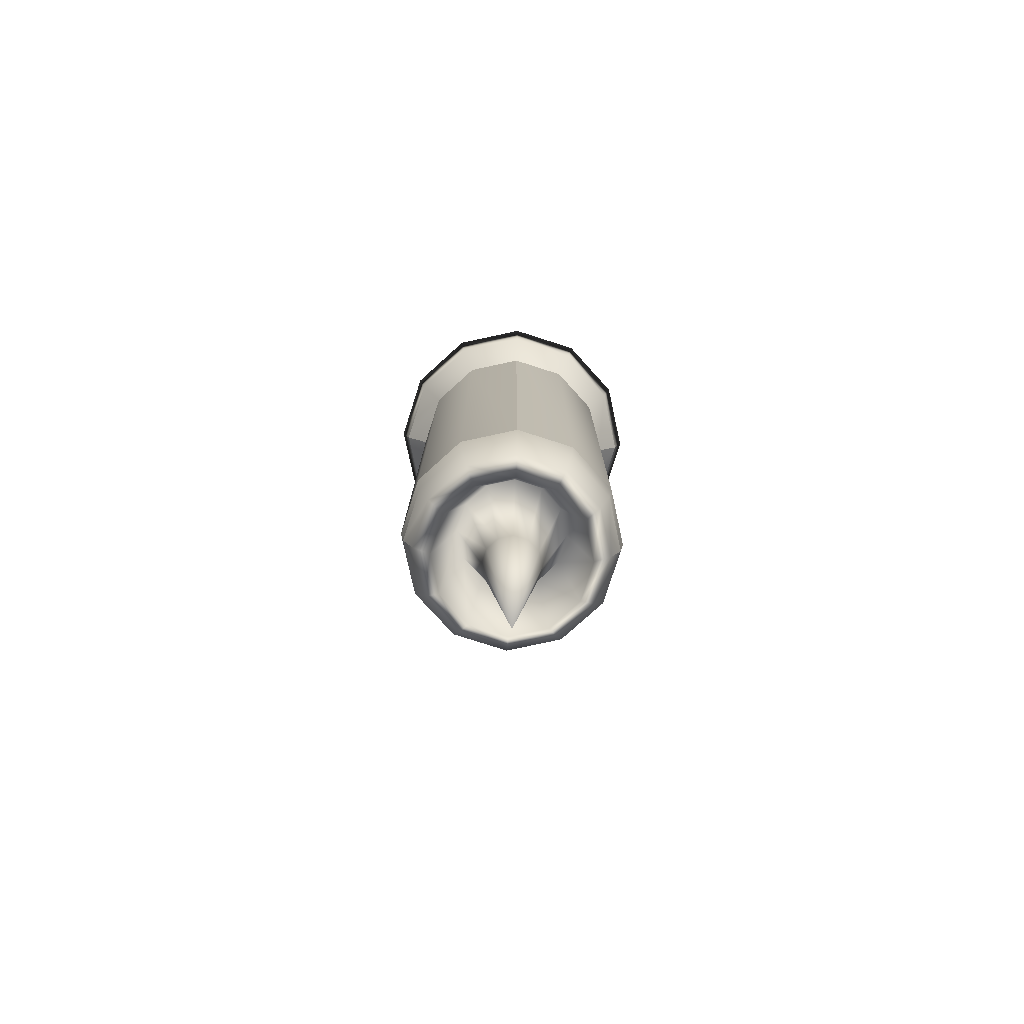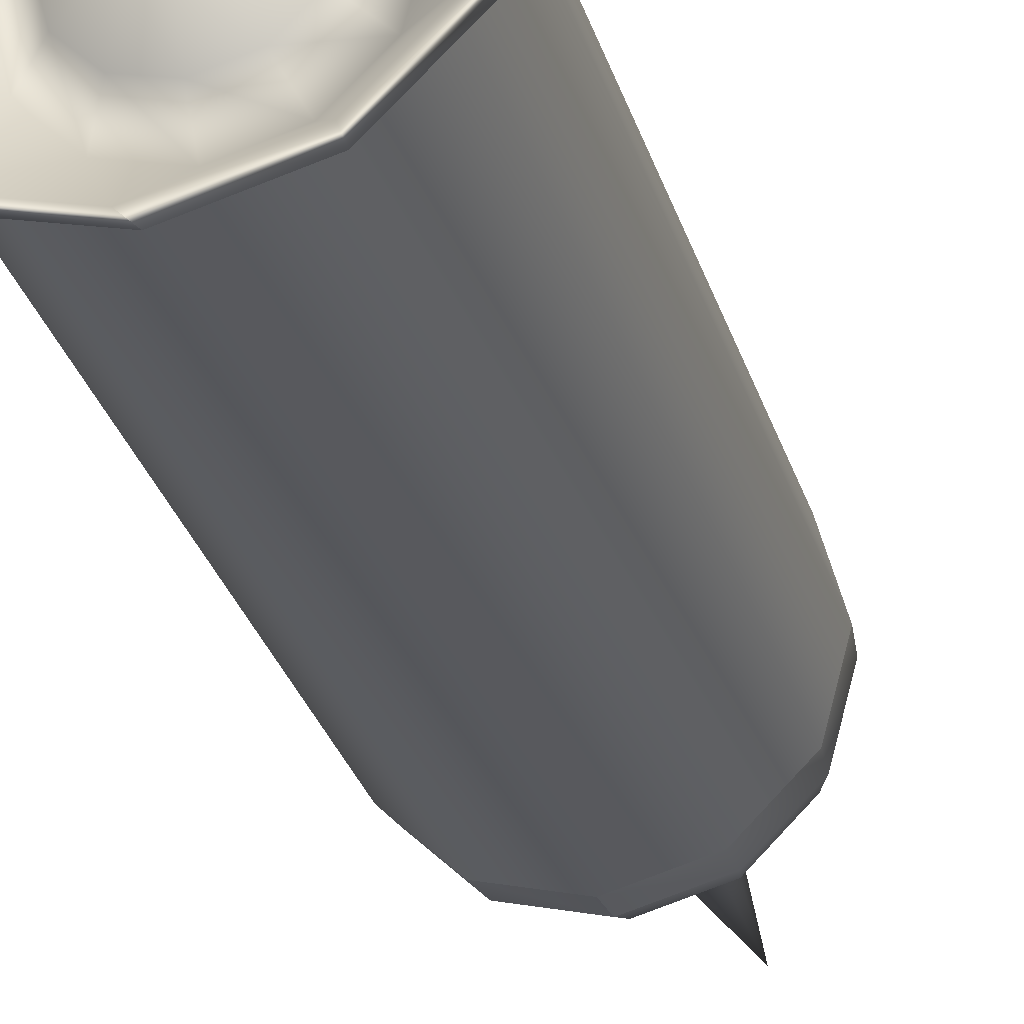
<metadata>
{"format":"obj","ext":"obj","renderer":"f3d","projection":"perspective","resolution":1024,"background":"white","views":[{"elev":-77.8,"azim":-92.8,"up":"+Z"},{"elev":-29.7,"azim":15.6,"up":"+Y"}]}
</metadata>
<code>
g rocket
v 0 0 -5.965
v -0.2514 -0.1451 -3.755
v -0.2903 -8.098e-08 -3.755
v -0.1451 -0.2514 -3.755
v 2.19e-06 -0.2903 -3.755
v 0.1451 -0.2514 -3.755
v 0.2514 -0.1451 -3.755
v 0.2903 -8.098e-08 -3.755
v 0.2514 0.1451 -3.755
v 0.1451 0.2514 -3.755
v 2.19e-06 0.2903 -3.755
v -0.1451 0.2514 -3.755
v -0.2514 0.1451 -3.755
v -0.5608 -1.094e-06 -2.394
v -0.4857 -0.2804 -2.394
v -0.2804 -0.4857 -2.394
v -6.218e-07 -0.5608 -2.394
v 0.2804 -0.4857 -2.394
v 0.4857 -0.2804 -2.394
v 0.5608 -1.094e-06 -2.394
v 0.4857 0.2804 -2.394
v 0.2804 0.4857 -2.394
v -6.218e-07 0.5608 -2.394
v -0.2804 0.4857 -2.394
v -0.4857 0.2804 -2.394
v -0.7931 1.563e-08 -3.465
v -0.6868 -0.3966 -3.465
v -0.3965 -0.6868 -3.465
v 2.19e-06 -0.7931 -3.465
v 0.3966 -0.6868 -3.465
v 0.6868 -0.3966 -3.465
v 0.7931 1.563e-08 -3.465
v 0.6868 0.3966 -3.465
v 0.3966 0.6868 -3.465
v 2.19e-06 0.7931 -3.465
v -0.3965 0.6868 -3.465
v -0.6868 0.3966 -3.465
v -0.9713 1.229e-08 -3.232
v -0.8412 -0.4857 -3.232
v -0.4857 -0.8412 -3.232
v 2.19e-06 -0.9713 -3.232
v 0.4857 -0.8412 -3.232
v 0.8412 -0.4857 -3.232
v 0.9714 1.229e-08 -3.232
v 0.8412 0.4857 -3.232
v 0.4857 0.8412 -3.232
v 2.926e-06 0.9713 -3.232
v -0.4857 0.8412 -3.232
v -0.8412 0.4857 -3.232
v -1.083 7.303e-08 -2.962
v -0.9382 -0.5417 -2.962
v -0.5417 -0.9383 -2.962
v 2.19e-06 -1.083 -2.962
v 2.19e-06 -1.083 -2.962
v 0.5417 -0.9383 -2.962
v 0.9383 -0.5417 -2.962
v 1.083 7.303e-08 -2.962
v 0.9383 0.5417 -2.962
v 0.5417 0.9383 -2.962
v 2.926e-06 1.083 -2.962
v 2.926e-06 1.083 -2.962
v -0.5417 0.9383 -2.962
v -0.9382 0.5417 -2.962
v -1.122 1.162e-07 -2.671
v 0.5608 -0.9713 -2.671
v 2.19e-06 -1.122 -2.671
v 2.19e-06 -1.083 -2.962
v 0.9714 -0.5608 -2.671
v 1.122 1.162e-07 -2.671
v 0.9714 0.5608 -2.671
v 0.5608 0.9713 -2.671
v 2.926e-06 1.083 -2.962
v 2.926e-06 1.122 -2.671
v -0.5608 0.9713 -2.671
v 2.926e-06 1.122 -2.671
v 2.926e-06 1.083 -2.962
v -0.9713 0.5608 -2.671
v -0.9713 -0.5608 -2.671
v -0.5608 -0.9713 -2.671
v 2.19e-06 -1.083 -2.962
v 2.19e-06 -1.122 -2.671
v -0.9713 -0.5608 -2.671
v -1.122 9.666e-07 2.671
v -1.122 1.162e-07 -2.671
v -0.9713 -0.5608 2.671
v -0.5608 -0.9713 -2.671
v -0.5608 -0.9713 2.671
v 2.19e-06 -1.122 -2.671
v 2.19e-06 -1.122 2.671
v 0.5608 -0.9713 -2.671
v 0.5608 -0.9713 2.671
v 0.9714 -0.5608 -2.671
v 0.9714 -0.5608 2.671
v 1.122 1.162e-07 -2.671
v 1.122 9.666e-07 2.671
v 0.9714 0.5608 -2.671
v 0.9714 0.5608 2.671
v 0.5608 0.9713 -2.671
v 0.5608 0.9713 2.671
v 2.926e-06 1.122 -2.671
v 2.926e-06 1.122 2.671
v -0.5608 0.9713 -2.671
v -0.5608 0.9713 2.671
v -0.9713 0.5608 -2.671
v -0.9713 0.5608 2.671
v -1.122 1.162e-07 -2.671
v -1.122 9.666e-07 2.671
v -0.9713 -0.5608 2.671
v -1.358 3.169e-06 2.962
v -1.122 9.666e-07 2.671
v -1.176 -0.679 2.962
v -0.5608 -0.9713 2.671
v -0.679 -1.176 2.962
v 2.19e-06 -1.122 2.671
v -1.12e-05 -1.358 2.962
v -1.176 0.679 2.962
v -0.9713 0.5608 2.671
v -0.6789 1.176 2.962
v -0.5608 0.9713 2.671
v 1.612e-05 1.358 2.962
v 2.926e-06 1.122 2.671
v -1.441 3.476e-06 3.232
v -1.248 -0.7205 3.232
v -0.7205 -1.248 3.232
v -1.12e-05 -1.358 2.962
v 1.482e-05 -1.441 3.232
v -0.7205 1.248 3.232
v 2.694e-05 1.441 3.232
v 1.612e-05 1.358 2.962
v -1.248 0.7205 3.232
v -0.7931 -2.195e-08 2.46
v -0.6868 -0.3966 2.46
v -0.3966 -0.6868 2.46
v -6.051e-08 -0.7931 2.46
v 0.7205 -1.248 3.232
v 0.6789 -1.176 2.962
v -1.12e-05 -1.358 2.962
v 1.176 -0.679 2.962
v 0.9714 -0.5608 2.671
v 0.5608 -0.9713 2.671
v -1.12e-05 -1.358 2.962
v 2.19e-06 -1.122 2.671
v 1.122 9.666e-07 2.671
v 1.358 -2.266e-06 2.962
v 0.9714 0.5608 2.671
v 1.176 0.679 2.962
v 0.5608 0.9713 2.671
v 0.679 1.176 2.962
v 2.926e-06 1.122 2.671
v 1.612e-05 1.358 2.962
v 1.248 -0.7205 3.232
v 1.441 1.51e-05 3.232
v 1.248 0.7205 3.232
v 0.7205 1.248 3.232
v 1.612e-05 1.358 2.962
v 0.3966 -0.6868 2.46
v 0.6868 -0.3966 2.46
v 0.7931 -2.195e-08 2.46
v 0.6868 0.3966 2.46
v 0.3966 0.6868 2.46
v -6.051e-08 0.7931 2.46
v -0.3966 0.6868 2.46
v -0.6868 0.3966 2.46
v -6.051e-08 -0.5608 2.639
v -0.2804 -0.4857 2.639
v -0.4857 -0.2804 2.639
v -0.5608 7.491e-08 2.639
v 0.5608 7.491e-08 2.639
v 0.4857 -0.2804 2.639
v 0.2804 -0.4857 2.639
v -0.4857 0.2804 2.639
v -0.2804 0.4857 2.639
v -0.2903 7.491e-08 2.751
v -0.2514 -0.1451 2.751
v -0.1451 -0.2514 2.751
v -6.051e-08 -0.2903 2.751
v 0.1451 -0.2514 2.751
v 0.2514 -0.1451 2.751
v 0.2903 7.491e-08 2.751
v -0.1451 0.2514 2.751
v -6.051e-08 0.2903 2.751
v -6.051e-08 0.5608 2.639
v 0.2804 0.4857 2.639
v 0.4857 0.2804 2.639
v 0.2514 0.1451 2.751
v 0.1451 0.2514 2.751
v -6.051e-08 8.981e-08 2.789
v -0.2514 0.1451 2.751
f 1 2 3
f 1 4 2
f 1 5 4
f 1 6 5
f 1 7 6
f 1 8 7
f 1 9 8
f 1 10 9
f 1 11 10
f 1 12 11
f 1 13 12
f 1 3 13
f 2 14 3
f 2 15 14
f 4 15 2
f 4 16 15
f 5 16 4
f 5 17 16
f 6 17 5
f 6 18 17
f 7 18 6
f 7 19 18
f 8 19 7
f 8 20 19
f 9 20 8
f 9 21 20
f 10 21 9
f 10 22 21
f 11 22 10
f 11 23 22
f 12 23 11
f 12 24 23
f 13 24 12
f 13 25 24
f 3 25 13
f 3 14 25
f 15 26 14
f 15 27 26
f 16 27 15
f 16 28 27
f 17 28 16
f 17 29 28
f 18 29 17
f 18 30 29
f 19 30 18
f 19 31 30
f 20 31 19
f 20 32 31
f 21 32 20
f 21 33 32
f 22 33 21
f 22 34 33
f 23 34 22
f 23 35 34
f 24 35 23
f 24 36 35
f 25 36 24
f 25 37 36
f 14 37 25
f 14 26 37
f 27 38 26
f 27 39 38
f 28 39 27
f 28 40 39
f 29 40 28
f 29 41 40
f 30 41 29
f 30 42 41
f 31 42 30
f 31 43 42
f 32 43 31
f 32 44 43
f 33 44 32
f 33 45 44
f 34 45 33
f 34 46 45
f 35 46 34
f 35 47 46
f 36 47 35
f 36 48 47
f 37 48 36
f 37 49 48
f 26 49 37
f 26 38 49
f 39 50 38
f 39 51 50
f 40 51 39
f 40 52 51
f 41 52 40
f 41 53 52
f 42 54 41
f 42 55 54
f 43 55 42
f 43 56 55
f 44 56 43
f 44 57 56
f 45 57 44
f 45 58 57
f 46 58 45
f 46 59 58
f 47 59 46
f 47 60 59
f 48 61 47
f 48 62 61
f 49 62 48
f 49 63 62
f 38 63 49
f 38 50 63
f 51 64 50
f 56 65 55
f 55 65 66
f 55 66 67
f 56 68 65
f 57 68 56
f 57 69 68
f 58 69 57
f 58 70 69
f 59 70 58
f 59 71 70
f 72 71 59
f 72 73 71
f 63 74 62
f 62 74 75
f 62 75 76
f 50 64 77
f 63 77 74
f 50 77 63
f 51 78 64
f 52 78 51
f 52 79 78
f 80 79 52
f 80 81 79
f 82 83 84
f 82 85 83
f 86 85 82
f 86 87 85
f 88 87 86
f 88 89 87
f 90 89 88
f 90 91 89
f 92 91 90
f 92 93 91
f 94 93 92
f 94 95 93
f 96 95 94
f 96 97 95
f 98 97 96
f 98 99 97
f 100 99 98
f 100 101 99
f 102 101 100
f 102 103 101
f 104 103 102
f 104 105 103
f 106 105 104
f 106 107 105
f 108 109 110
f 108 111 109
f 112 111 108
f 112 113 111
f 114 113 112
f 114 115 113
f 110 109 116
f 110 116 117
f 117 116 118
f 117 118 119
f 119 118 120
f 119 120 121
f 111 122 109
f 111 123 122
f 113 123 111
f 113 124 123
f 125 124 113
f 125 126 124
f 116 127 118
f 118 127 128
f 118 128 129
f 116 130 127
f 109 130 116
f 109 122 130
f 123 131 122
f 123 132 131
f 124 132 123
f 124 133 132
f 126 133 124
f 126 134 133
f 135 134 126
f 136 135 126
f 136 126 137
f 138 135 136
f 139 138 136
f 139 136 140
f 140 136 141
f 140 141 142
f 143 138 139
f 143 144 138
f 145 144 143
f 145 146 144
f 147 146 145
f 147 148 146
f 149 148 147
f 149 150 148
f 138 151 135
f 144 151 138
f 144 152 151
f 146 152 144
f 146 153 152
f 148 153 146
f 148 154 153
f 155 154 148
f 155 128 154
f 151 156 135
f 135 156 134
f 151 157 156
f 152 157 151
f 152 158 157
f 153 158 152
f 153 159 158
f 154 159 153
f 154 160 159
f 128 160 154
f 128 161 160
f 127 161 128
f 127 162 161
f 130 162 127
f 130 163 162
f 122 163 130
f 122 131 163
f 156 164 134
f 134 164 165
f 134 165 133
f 133 165 166
f 133 166 132
f 132 167 131
f 132 166 167
f 159 168 158
f 158 168 169
f 158 169 157
f 157 169 170
f 156 170 164
f 157 170 156
f 131 171 163
f 131 167 171
f 163 171 172
f 166 173 167
f 166 174 173
f 165 174 166
f 165 175 174
f 164 175 165
f 164 176 175
f 170 176 164
f 170 177 176
f 169 177 170
f 169 178 177
f 168 178 169
f 168 179 178
f 171 180 172
f 172 180 181
f 172 181 182
f 162 172 182
f 162 182 161
f 161 182 183
f 161 183 160
f 160 183 184
f 160 184 159
f 159 184 168
f 184 179 168
f 184 185 179
f 183 185 184
f 183 186 185
f 182 186 183
f 182 181 186
f 176 177 187
f 177 178 187
f 178 179 187
f 179 185 187
f 185 186 187
f 186 181 187
f 181 180 187
f 180 188 187
f 171 188 180
f 167 188 171
f 167 173 188
f 188 173 187
f 173 174 187
f 174 175 187
f 175 176 187
f 163 172 162
g rocket
v 0 0 -5.965
v -0.2514 -0.1451 -3.755
v -0.2903 -8.098e-08 -3.755
v -0.1451 -0.2514 -3.755
v 2.19e-06 -0.2903 -3.755
v 0.1451 -0.2514 -3.755
v 0.2514 -0.1451 -3.755
v 0.2903 -8.098e-08 -3.755
v 0.2514 0.1451 -3.755
v 0.1451 0.2514 -3.755
v 2.19e-06 0.2903 -3.755
v -0.1451 0.2514 -3.755
v -0.2514 0.1451 -3.755
v -0.5608 -1.094e-06 -2.394
v -0.4857 -0.2804 -2.394
v -0.2804 -0.4857 -2.394
v -6.218e-07 -0.5608 -2.394
v 0.2804 -0.4857 -2.394
v 0.4857 -0.2804 -2.394
v 0.5608 -1.094e-06 -2.394
v 0.4857 0.2804 -2.394
v 0.2804 0.4857 -2.394
v -6.218e-07 0.5608 -2.394
v -0.2804 0.4857 -2.394
v -0.4857 0.2804 -2.394
v -0.7931 1.563e-08 -3.465
v -0.6868 -0.3966 -3.465
v -0.3965 -0.6868 -3.465
v 2.19e-06 -0.7931 -3.465
v 0.3966 -0.6868 -3.465
v 0.6868 -0.3966 -3.465
v 0.7931 1.563e-08 -3.465
v 0.6868 0.3966 -3.465
v 0.3966 0.6868 -3.465
v 2.19e-06 0.7931 -3.465
v -0.3965 0.6868 -3.465
v -0.6868 0.3966 -3.465
v -0.9713 1.229e-08 -3.232
v -0.8412 -0.4857 -3.232
v -0.4857 -0.8412 -3.232
v 2.19e-06 -0.9713 -3.232
v 0.4857 -0.8412 -3.232
v 0.8412 -0.4857 -3.232
v 0.9714 1.229e-08 -3.232
v 0.8412 0.4857 -3.232
v 0.4857 0.8412 -3.232
v 2.926e-06 0.9713 -3.232
v -0.4857 0.8412 -3.232
v -0.8412 0.4857 -3.232
v -1.083 7.303e-08 -2.962
v -0.9382 -0.5417 -2.962
v -0.5417 -0.9383 -2.962
v 2.19e-06 -1.083 -2.962
v 2.19e-06 -1.083 -2.962
v 0.5417 -0.9383 -2.962
v 0.9383 -0.5417 -2.962
v 1.083 7.303e-08 -2.962
v 0.9383 0.5417 -2.962
v 0.5417 0.9383 -2.962
v 2.926e-06 1.083 -2.962
v 2.926e-06 1.083 -2.962
v -0.5417 0.9383 -2.962
v -0.9382 0.5417 -2.962
v -1.122 1.162e-07 -2.671
v 0.5608 -0.9713 -2.671
v 2.19e-06 -1.122 -2.671
v 2.19e-06 -1.083 -2.962
v 0.9714 -0.5608 -2.671
v 1.122 1.162e-07 -2.671
v 0.9714 0.5608 -2.671
v 0.5608 0.9713 -2.671
v 2.926e-06 1.083 -2.962
v 2.926e-06 1.122 -2.671
v -0.5608 0.9713 -2.671
v 2.926e-06 1.122 -2.671
v 2.926e-06 1.083 -2.962
v -0.9713 0.5608 -2.671
v -0.9713 -0.5608 -2.671
v -0.5608 -0.9713 -2.671
v 2.19e-06 -1.083 -2.962
v 2.19e-06 -1.122 -2.671
v -0.9713 -0.5608 -2.671
v -1.122 9.666e-07 2.671
v -1.122 1.162e-07 -2.671
v -0.9713 -0.5608 2.671
v -0.5608 -0.9713 -2.671
v -0.5608 -0.9713 2.671
v 2.19e-06 -1.122 -2.671
v 2.19e-06 -1.122 2.671
v 0.5608 -0.9713 -2.671
v 0.5608 -0.9713 2.671
v 0.9714 -0.5608 -2.671
v 0.9714 -0.5608 2.671
v 1.122 1.162e-07 -2.671
v 1.122 9.666e-07 2.671
v 0.9714 0.5608 -2.671
v 0.9714 0.5608 2.671
v 0.5608 0.9713 -2.671
v 0.5608 0.9713 2.671
v 2.926e-06 1.122 -2.671
v 2.926e-06 1.122 2.671
v -0.5608 0.9713 -2.671
v -0.5608 0.9713 2.671
v -0.9713 0.5608 -2.671
v -0.9713 0.5608 2.671
v -1.122 1.162e-07 -2.671
v -1.122 9.666e-07 2.671
v -0.9713 -0.5608 2.671
v -1.358 3.169e-06 2.962
v -1.122 9.666e-07 2.671
v -1.176 -0.679 2.962
v -0.5608 -0.9713 2.671
v -0.679 -1.176 2.962
v 2.19e-06 -1.122 2.671
v -1.12e-05 -1.358 2.962
v -1.176 0.679 2.962
v -0.9713 0.5608 2.671
v -0.6789 1.176 2.962
v -0.5608 0.9713 2.671
v 1.612e-05 1.358 2.962
v 2.926e-06 1.122 2.671
v -1.441 3.476e-06 3.232
v -1.248 -0.7205 3.232
v -0.7205 -1.248 3.232
v -1.12e-05 -1.358 2.962
v 1.482e-05 -1.441 3.232
v -0.7205 1.248 3.232
v 2.694e-05 1.441 3.232
v 1.612e-05 1.358 2.962
v -1.248 0.7205 3.232
v -0.7931 -2.195e-08 2.46
v -0.6868 -0.3966 2.46
v -0.3966 -0.6868 2.46
v -6.051e-08 -0.7931 2.46
v 0.7205 -1.248 3.232
v 0.6789 -1.176 2.962
v -1.12e-05 -1.358 2.962
v 1.176 -0.679 2.962
v 0.9714 -0.5608 2.671
v 0.5608 -0.9713 2.671
v -1.12e-05 -1.358 2.962
v 2.19e-06 -1.122 2.671
v 1.122 9.666e-07 2.671
v 1.358 -2.266e-06 2.962
v 0.9714 0.5608 2.671
v 1.176 0.679 2.962
v 0.5608 0.9713 2.671
v 0.679 1.176 2.962
v 2.926e-06 1.122 2.671
v 1.612e-05 1.358 2.962
v 1.248 -0.7205 3.232
v 1.441 1.51e-05 3.232
v 1.248 0.7205 3.232
v 0.7205 1.248 3.232
v 1.612e-05 1.358 2.962
v 0.3966 -0.6868 2.46
v 0.6868 -0.3966 2.46
v 0.7931 -2.195e-08 2.46
v 0.6868 0.3966 2.46
v 0.3966 0.6868 2.46
v -6.051e-08 0.7931 2.46
v -0.3966 0.6868 2.46
v -0.6868 0.3966 2.46
v -6.051e-08 -0.5608 2.639
v -0.2804 -0.4857 2.639
v -0.4857 -0.2804 2.639
v -0.5608 7.491e-08 2.639
v 0.5608 7.491e-08 2.639
v 0.4857 -0.2804 2.639
v 0.2804 -0.4857 2.639
v -0.4857 0.2804 2.639
v -0.2804 0.4857 2.639
v -0.2903 7.491e-08 2.751
v -0.2514 -0.1451 2.751
v -0.1451 -0.2514 2.751
v -6.051e-08 -0.2903 2.751
v 0.1451 -0.2514 2.751
v 0.2514 -0.1451 2.751
v 0.2903 7.491e-08 2.751
v -0.1451 0.2514 2.751
v -6.051e-08 0.2903 2.751
v -6.051e-08 0.5608 2.639
v 0.2804 0.4857 2.639
v 0.4857 0.2804 2.639
v 0.2514 0.1451 2.751
v 0.1451 0.2514 2.751
v -6.051e-08 8.981e-08 2.789
v -0.2514 0.1451 2.751
f 1 2 3
f 1 4 2
f 1 5 4
f 1 6 5
f 1 7 6
f 1 8 7
f 1 9 8
f 1 10 9
f 1 11 10
f 1 12 11
f 1 13 12
f 1 3 13
f 2 14 3
f 2 15 14
f 4 15 2
f 4 16 15
f 5 16 4
f 5 17 16
f 6 17 5
f 6 18 17
f 7 18 6
f 7 19 18
f 8 19 7
f 8 20 19
f 9 20 8
f 9 21 20
f 10 21 9
f 10 22 21
f 11 22 10
f 11 23 22
f 12 23 11
f 12 24 23
f 13 24 12
f 13 25 24
f 3 25 13
f 3 14 25
f 15 26 14
f 15 27 26
f 16 27 15
f 16 28 27
f 17 28 16
f 17 29 28
f 18 29 17
f 18 30 29
f 19 30 18
f 19 31 30
f 20 31 19
f 20 32 31
f 21 32 20
f 21 33 32
f 22 33 21
f 22 34 33
f 23 34 22
f 23 35 34
f 24 35 23
f 24 36 35
f 25 36 24
f 25 37 36
f 14 37 25
f 14 26 37
f 27 38 26
f 27 39 38
f 28 39 27
f 28 40 39
f 29 40 28
f 29 41 40
f 30 41 29
f 30 42 41
f 31 42 30
f 31 43 42
f 32 43 31
f 32 44 43
f 33 44 32
f 33 45 44
f 34 45 33
f 34 46 45
f 35 46 34
f 35 47 46
f 36 47 35
f 36 48 47
f 37 48 36
f 37 49 48
f 26 49 37
f 26 38 49
f 39 50 38
f 39 51 50
f 40 51 39
f 40 52 51
f 41 52 40
f 41 53 52
f 42 54 41
f 42 55 54
f 43 55 42
f 43 56 55
f 44 56 43
f 44 57 56
f 45 57 44
f 45 58 57
f 46 58 45
f 46 59 58
f 47 59 46
f 47 60 59
f 48 61 47
f 48 62 61
f 49 62 48
f 49 63 62
f 38 63 49
f 38 50 63
f 51 64 50
f 56 65 55
f 55 65 66
f 55 66 67
f 56 68 65
f 57 68 56
f 57 69 68
f 58 69 57
f 58 70 69
f 59 70 58
f 59 71 70
f 72 71 59
f 72 73 71
f 63 74 62
f 62 74 75
f 62 75 76
f 50 64 77
f 63 77 74
f 50 77 63
f 51 78 64
f 52 78 51
f 52 79 78
f 80 79 52
f 80 81 79
f 82 83 84
f 82 85 83
f 86 85 82
f 86 87 85
f 88 87 86
f 88 89 87
f 90 89 88
f 90 91 89
f 92 91 90
f 92 93 91
f 94 93 92
f 94 95 93
f 96 95 94
f 96 97 95
f 98 97 96
f 98 99 97
f 100 99 98
f 100 101 99
f 102 101 100
f 102 103 101
f 104 103 102
f 104 105 103
f 106 105 104
f 106 107 105
f 108 109 110
f 108 111 109
f 112 111 108
f 112 113 111
f 114 113 112
f 114 115 113
f 110 109 116
f 110 116 117
f 117 116 118
f 117 118 119
f 119 118 120
f 119 120 121
f 111 122 109
f 111 123 122
f 113 123 111
f 113 124 123
f 125 124 113
f 125 126 124
f 116 127 118
f 118 127 128
f 118 128 129
f 116 130 127
f 109 130 116
f 109 122 130
f 123 131 122
f 123 132 131
f 124 132 123
f 124 133 132
f 126 133 124
f 126 134 133
f 135 134 126
f 136 135 126
f 136 126 137
f 138 135 136
f 139 138 136
f 139 136 140
f 140 136 141
f 140 141 142
f 143 138 139
f 143 144 138
f 145 144 143
f 145 146 144
f 147 146 145
f 147 148 146
f 149 148 147
f 149 150 148
f 138 151 135
f 144 151 138
f 144 152 151
f 146 152 144
f 146 153 152
f 148 153 146
f 148 154 153
f 155 154 148
f 155 128 154
f 151 156 135
f 135 156 134
f 151 157 156
f 152 157 151
f 152 158 157
f 153 158 152
f 153 159 158
f 154 159 153
f 154 160 159
f 128 160 154
f 128 161 160
f 127 161 128
f 127 162 161
f 130 162 127
f 130 163 162
f 122 163 130
f 122 131 163
f 156 164 134
f 134 164 165
f 134 165 133
f 133 165 166
f 133 166 132
f 132 167 131
f 132 166 167
f 159 168 158
f 158 168 169
f 158 169 157
f 157 169 170
f 156 170 164
f 157 170 156
f 131 171 163
f 131 167 171
f 163 171 172
f 166 173 167
f 166 174 173
f 165 174 166
f 165 175 174
f 164 175 165
f 164 176 175
f 170 176 164
f 170 177 176
f 169 177 170
f 169 178 177
f 168 178 169
f 168 179 178
f 171 180 172
f 172 180 181
f 172 181 182
f 162 172 182
f 162 182 161
f 161 182 183
f 161 183 160
f 160 183 184
f 160 184 159
f 159 184 168
f 184 179 168
f 184 185 179
f 183 185 184
f 183 186 185
f 182 186 183
f 182 181 186
f 176 177 187
f 177 178 187
f 178 179 187
f 179 185 187
f 185 186 187
f 186 181 187
f 181 180 187
f 180 188 187
f 171 188 180
f 167 188 171
f 167 173 188
f 188 173 187
f 173 174 187
f 174 175 187
f 175 176 187
f 163 172 162

</code>
